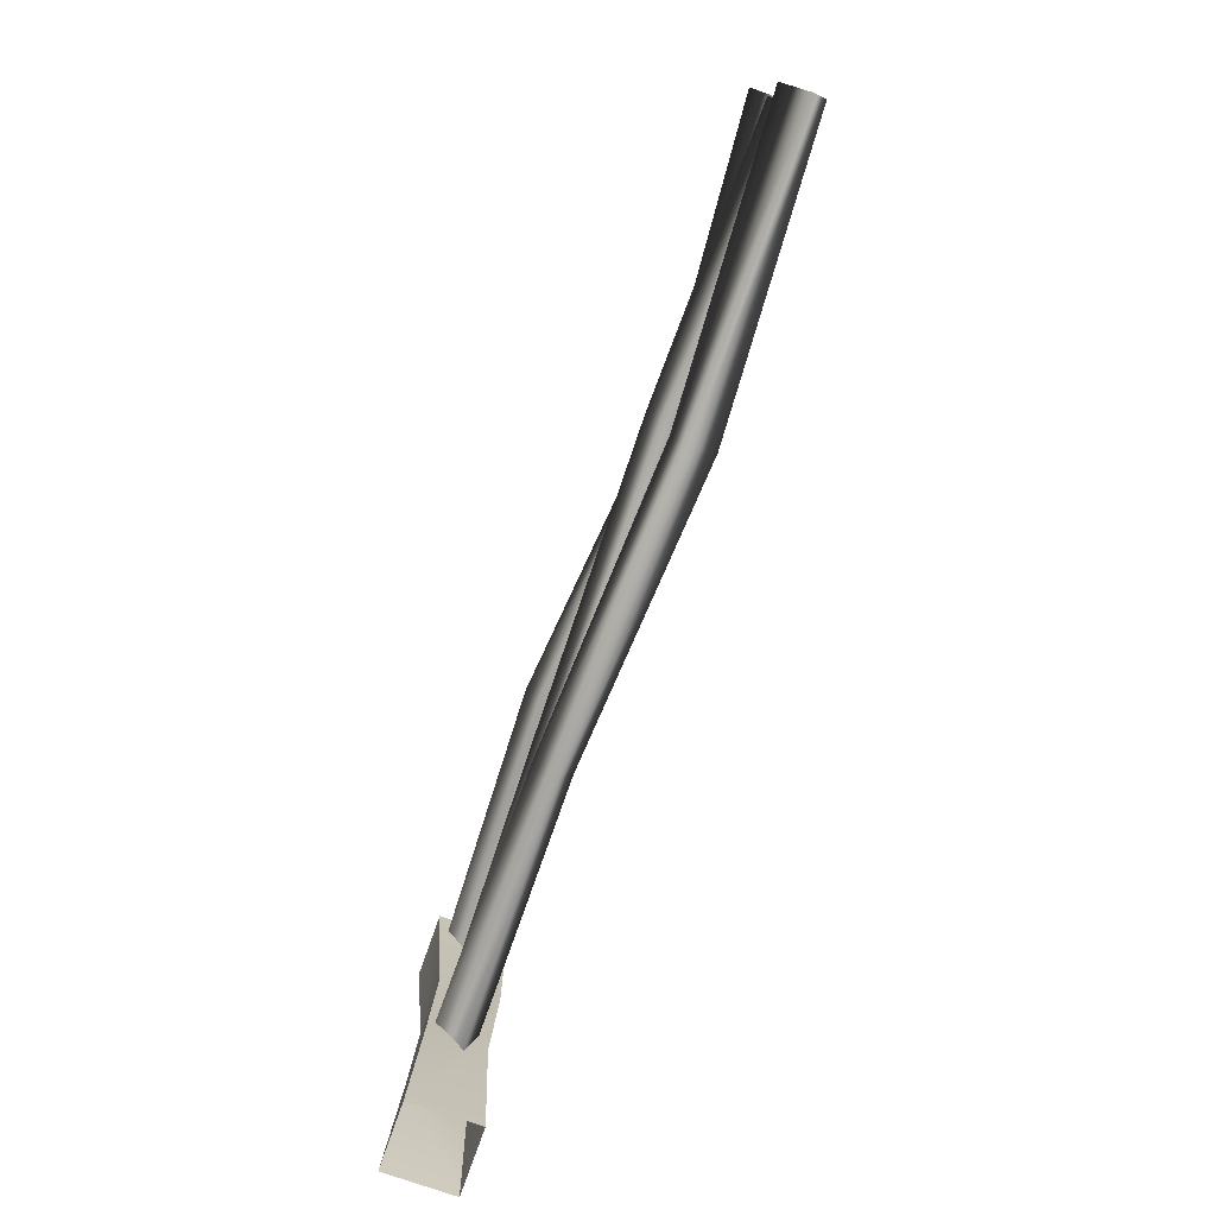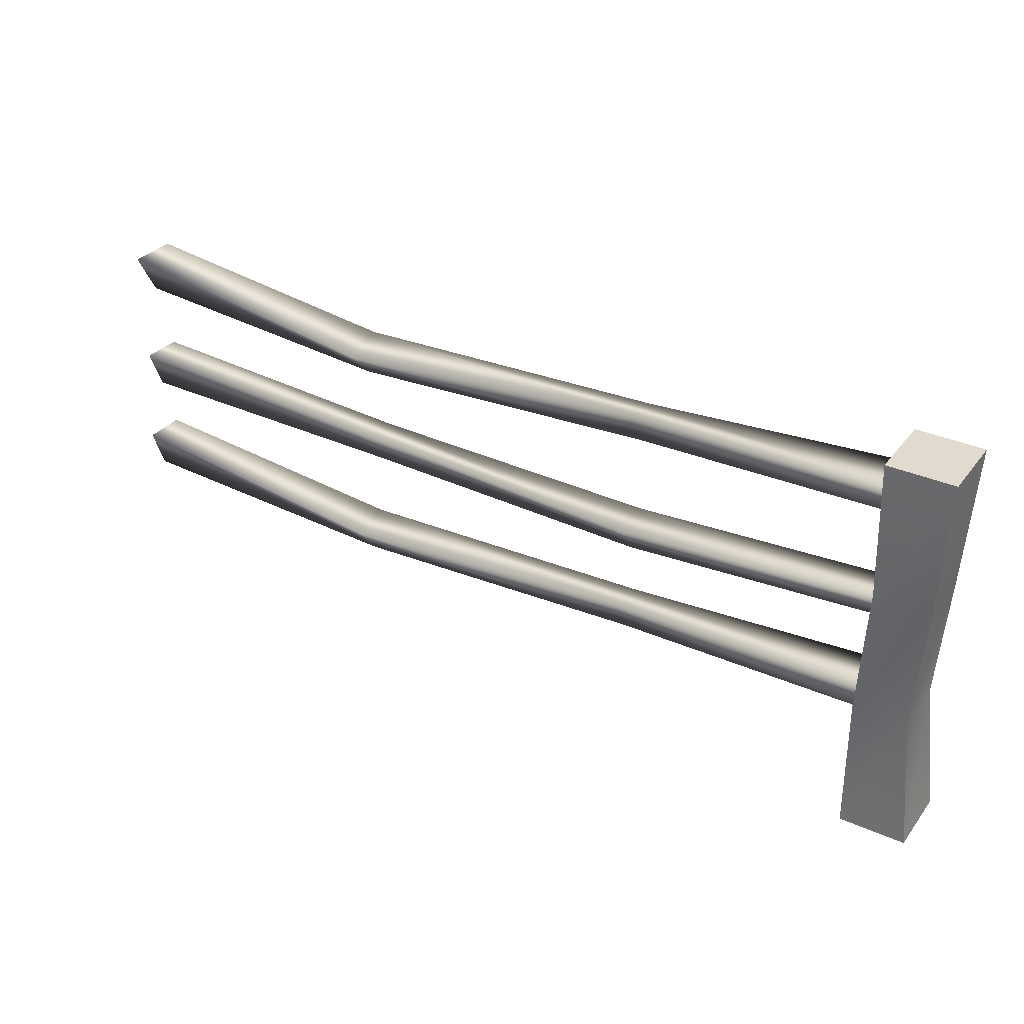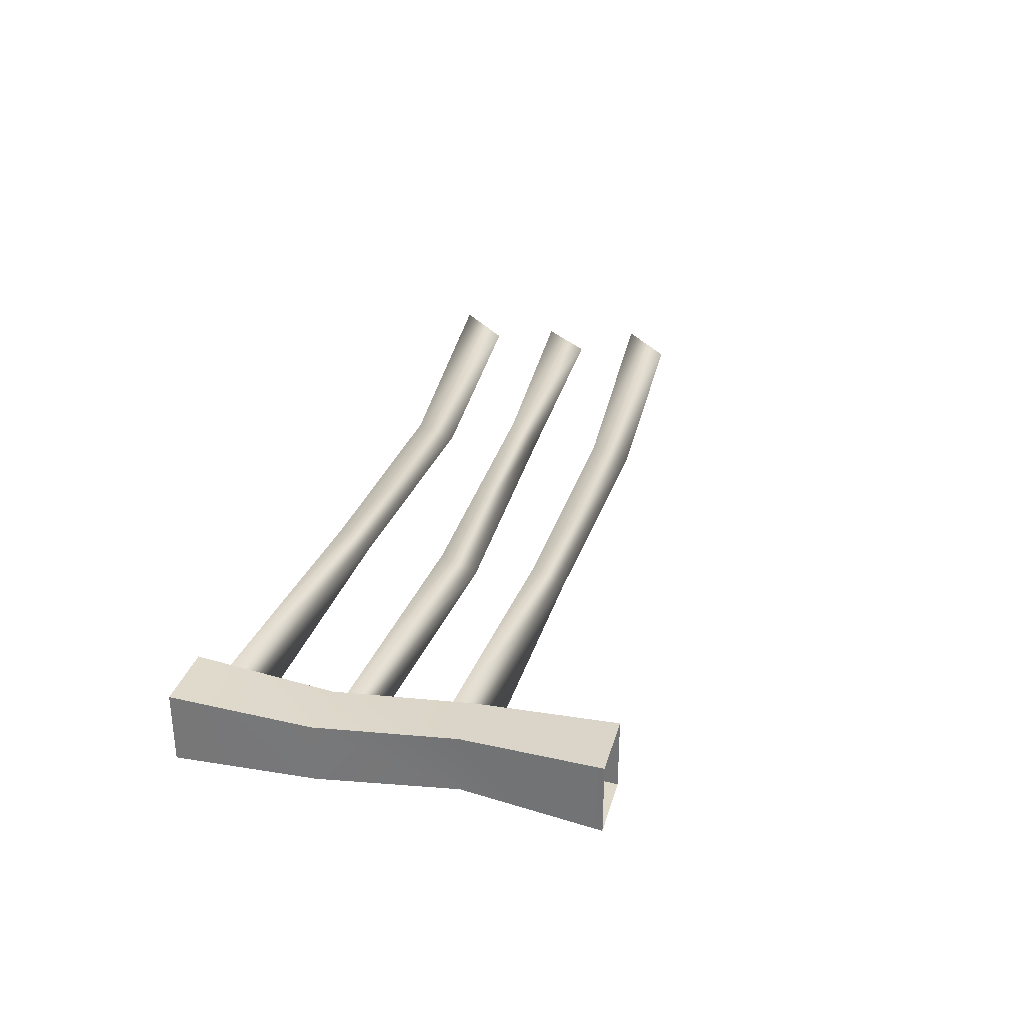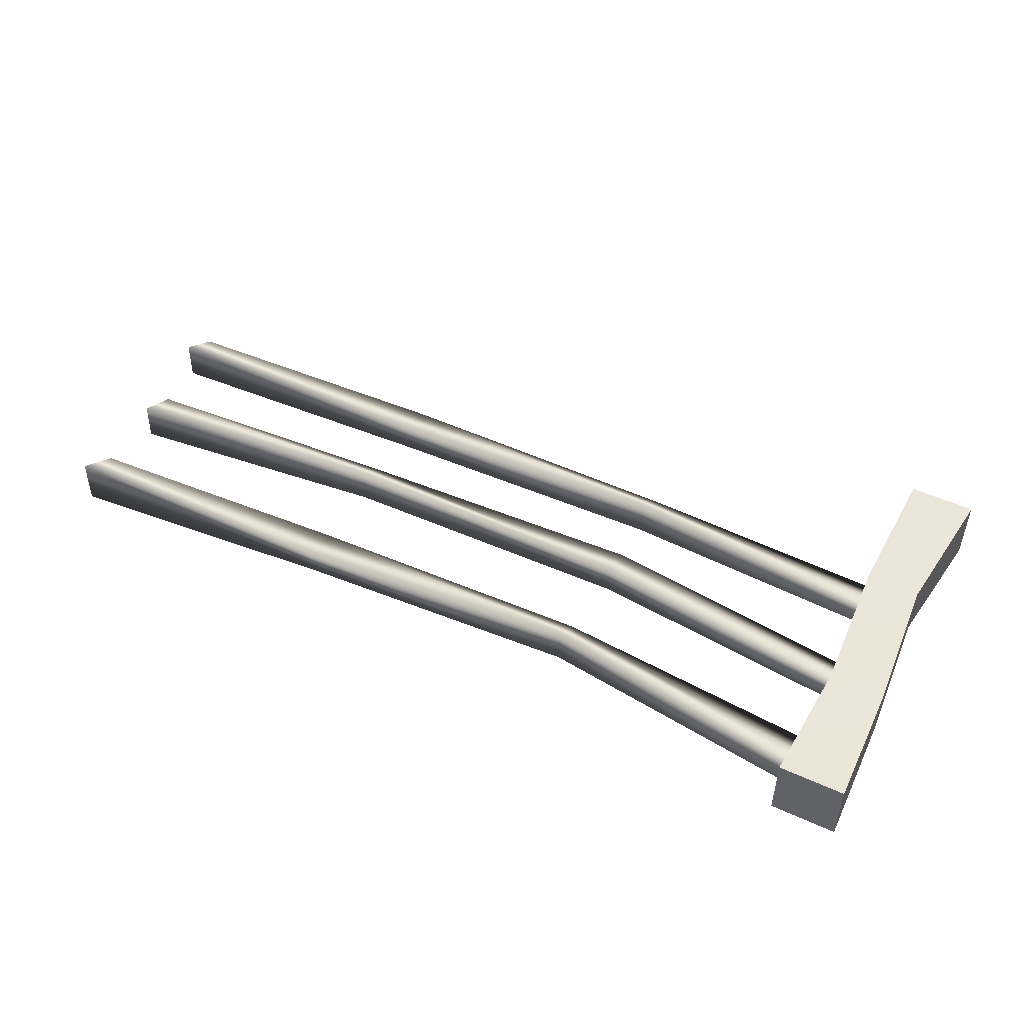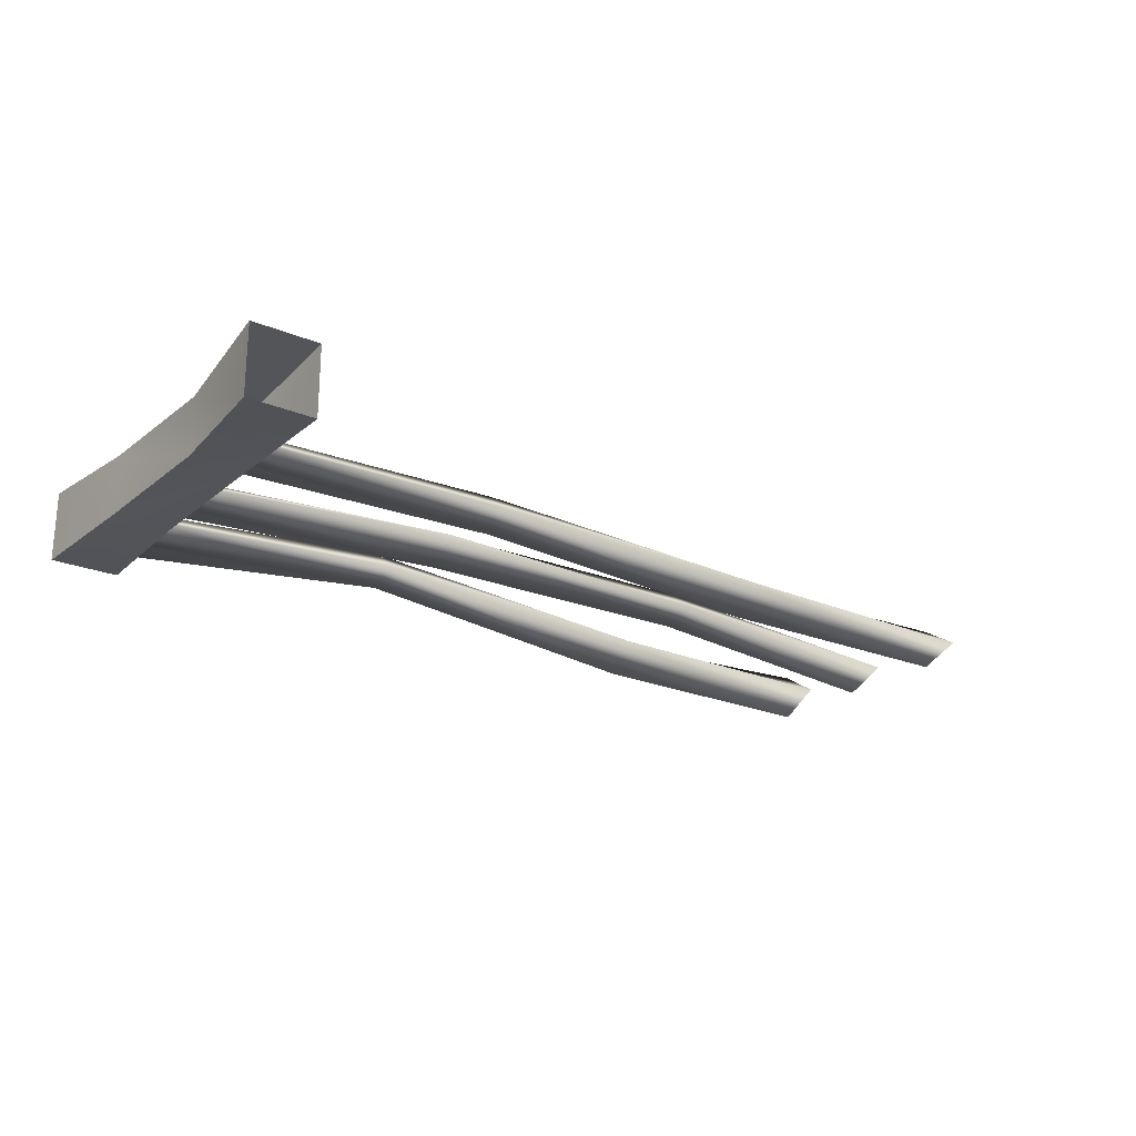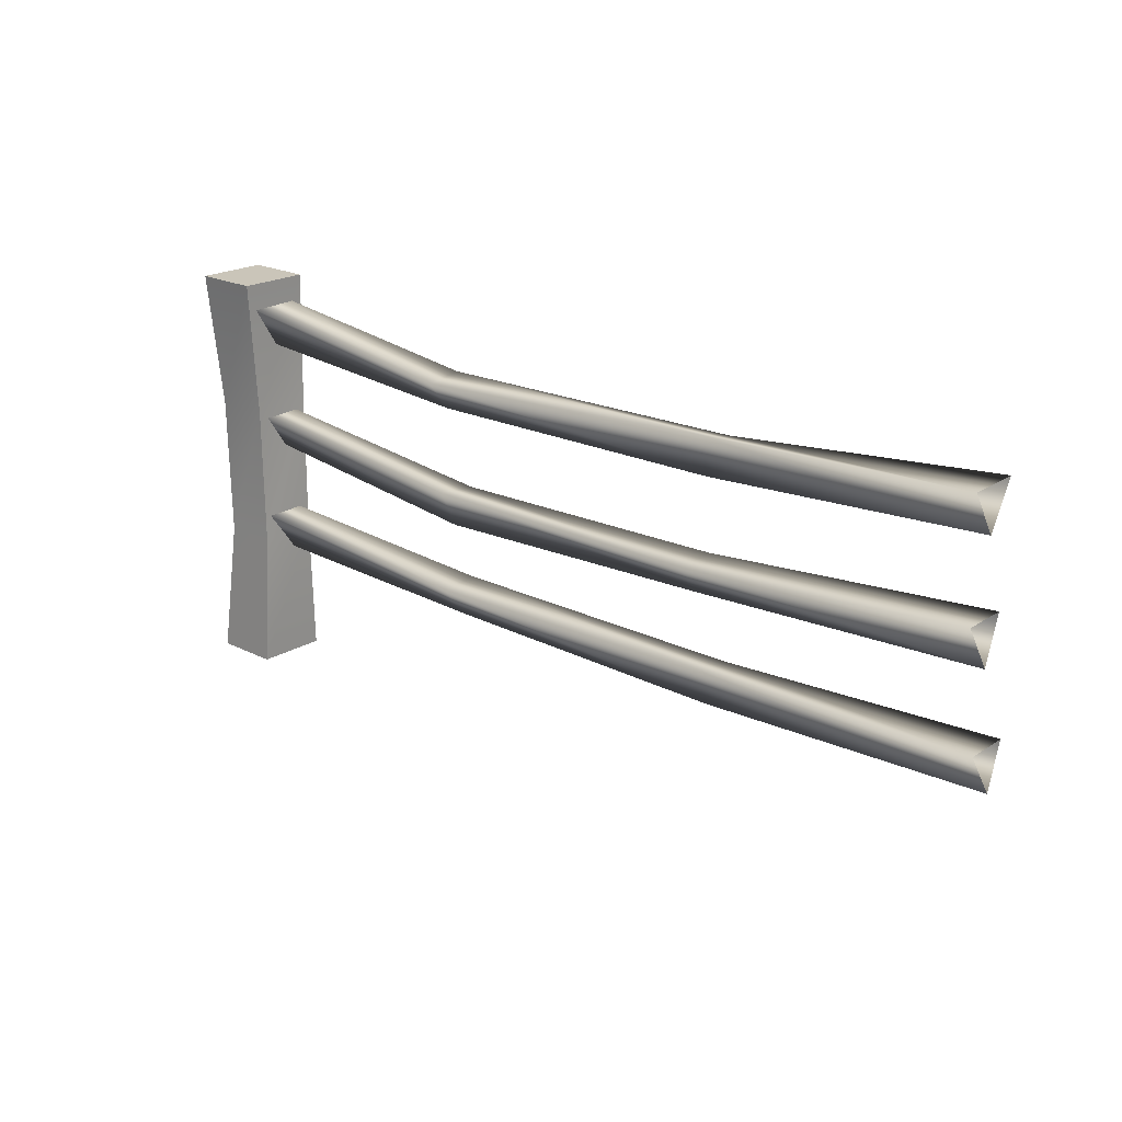
<metadata>
{"format":"obj","ext":"obj","renderer":"f3d","projection":"perspective","resolution":1024,"background":"white","views":[{"elev":-76.4,"azim":70.6,"up":"+Y"},{"elev":33.6,"azim":-148.7,"up":"+Y"},{"elev":30.6,"azim":-75.3,"up":"+Z"},{"elev":48.8,"azim":-153.0,"up":"+Z"},{"elev":-22.8,"azim":-35.3,"up":"+Z"},{"elev":20.7,"azim":42.6,"up":"+Y"}]}
</metadata>
<code>
g ceBrn00Deg_Lod1
v 10.87 133.6 -11.46
v -10.87 133.6 -11.46
v -10.87 133.6 11.46
v 10.87 133.6 11.46
f 3 1 2
f 1 3 4
v 10.87 1e-06 -11.46
v -10.87 1e-06 -11.46
v -5.792 44.53 -9.395
v 12.03 44.53 -9.395
v -9.211 89.07 -11.92
v 9.211 89.07 -11.92
v -10.87 133.6 -11.46
v 10.87 133.6 -11.46
v -10.87 1e-06 -11.46
v -10.87 -1e-06 11.46
v -5.792 44.53 9.395
v -5.792 44.53 -9.395
v -9.211 89.07 7.512
v -9.211 89.07 -11.92
v -10.87 133.6 11.46
v -10.87 133.6 -11.46
v -10.87 -1e-06 11.46
v 10.87 -1e-06 11.46
v 12.03 44.53 9.395
v -5.792 44.53 9.395
v 9.211 89.07 7.512
v -9.211 89.07 7.512
v 10.87 133.6 11.46
v -10.87 133.6 11.46
v 10.87 -1e-06 11.46
v 10.87 1e-06 -11.46
v 12.03 44.53 -9.395
v 12.03 44.53 9.395
v 9.211 89.07 -11.92
v 9.211 89.07 7.512
v 10.87 133.6 -11.46
v 10.87 133.6 11.46
v 288.1 125 7.979
v 194.9 115.6 -12.09
v 194.9 118.8 1.273
v 288 125.6 -8.137
v 194.8 105.6 -2.574
v 287.9 111.3 -0.6751
v 194.9 118.8 1.273
v 288.1 125 7.979
v 96.24 118.2 -0.8222
v 96.21 116.4 10.81
v 96.31 107.2 3.453
v 96.21 116.4 10.81
v 8.75 125.4 -7.906
v 8.877 124.9 7.698
v 8.955 111.6 -0.4968
v 8.877 124.9 7.698
v 287.1 87.44 4.732
v 194.2 82.02 -4.471
v 194.2 80.29 7.35
v 287.2 88.01 -8.749
v 194.1 70.94 -0.1106
v 287.9 73.83 -2.613
v 194.2 80.29 7.35
v 287.1 87.44 4.732
v 95.4 78.7 -7.07
v 95.43 79.94 6.051
v 95.48 67.93 0.5805
v 95.43 79.94 6.051
v 8.112 86.91 -8.472
v 8.175 86.48 4.051
v 8.31 75.9 -2.482
v 8.175 86.48 4.051
v 291.3 52.6 5.894
v 195.2 45.76 -12.26
v 195.2 47.81 1.343
v 291.2 53.04 -7.839
v 195.1 34.97 -3.652
v 291.5 38.91 -2.617
v 195.2 47.81 1.343
v 291.3 52.6 5.894
v 96.54 48.86 -5.754
v 96.51 47.12 6.455
v 96.59 37.43 -1.141
v 96.51 47.12 6.455
v 10.81 52.79 -6.313
v 10.83 52.53 6.875
v 9.267 39.19 -2.482
v 10.83 52.53 6.875
f 74 76 75
f 72 74 73
f 75 73 74
f 73 75 80
f 69 72 70
f 73 70 72
f 70 73 79
f 80 79 73
f 79 80 84
f 70 71 69
f 71 70 77
f 79 77 70
f 77 79 83
f 84 83 79
f 77 78 71
f 78 77 81
f 83 81 77
f 78 81 82
f 48 52 47
f 51 47 52
f 47 51 45
f 49 45 51
f 45 49 46
f 50 46 49
f 46 39 45
f 38 45 39
f 45 38 47
f 41 47 38
f 47 41 48
f 43 48 41
f 39 37 38
f 40 38 37
f 38 40 41
f 42 41 40
f 41 42 43
f 44 43 42
f 54 53 56
f 53 54 55
f 61 55 54
f 55 61 62
f 65 62 61
f 62 65 66
f 61 67 65
f 67 61 63
f 54 63 61
f 63 54 57
f 56 57 54
f 57 56 58
f 59 58 60
f 58 59 57
f 64 57 59
f 57 64 63
f 68 63 64
f 63 68 67
f 10 11 12
f 11 10 9
f 8 9 10
f 9 8 7
f 5 7 8
f 7 5 6
f 15 13 14
f 13 15 16
f 17 16 15
f 16 17 18
f 19 18 17
f 18 19 20
f 23 21 22
f 21 23 24
f 25 24 23
f 24 25 26
f 27 26 25
f 26 27 28
f 31 29 30
f 29 31 32
f 33 32 31
f 32 33 34
f 35 34 33
f 34 35 36

</code>
